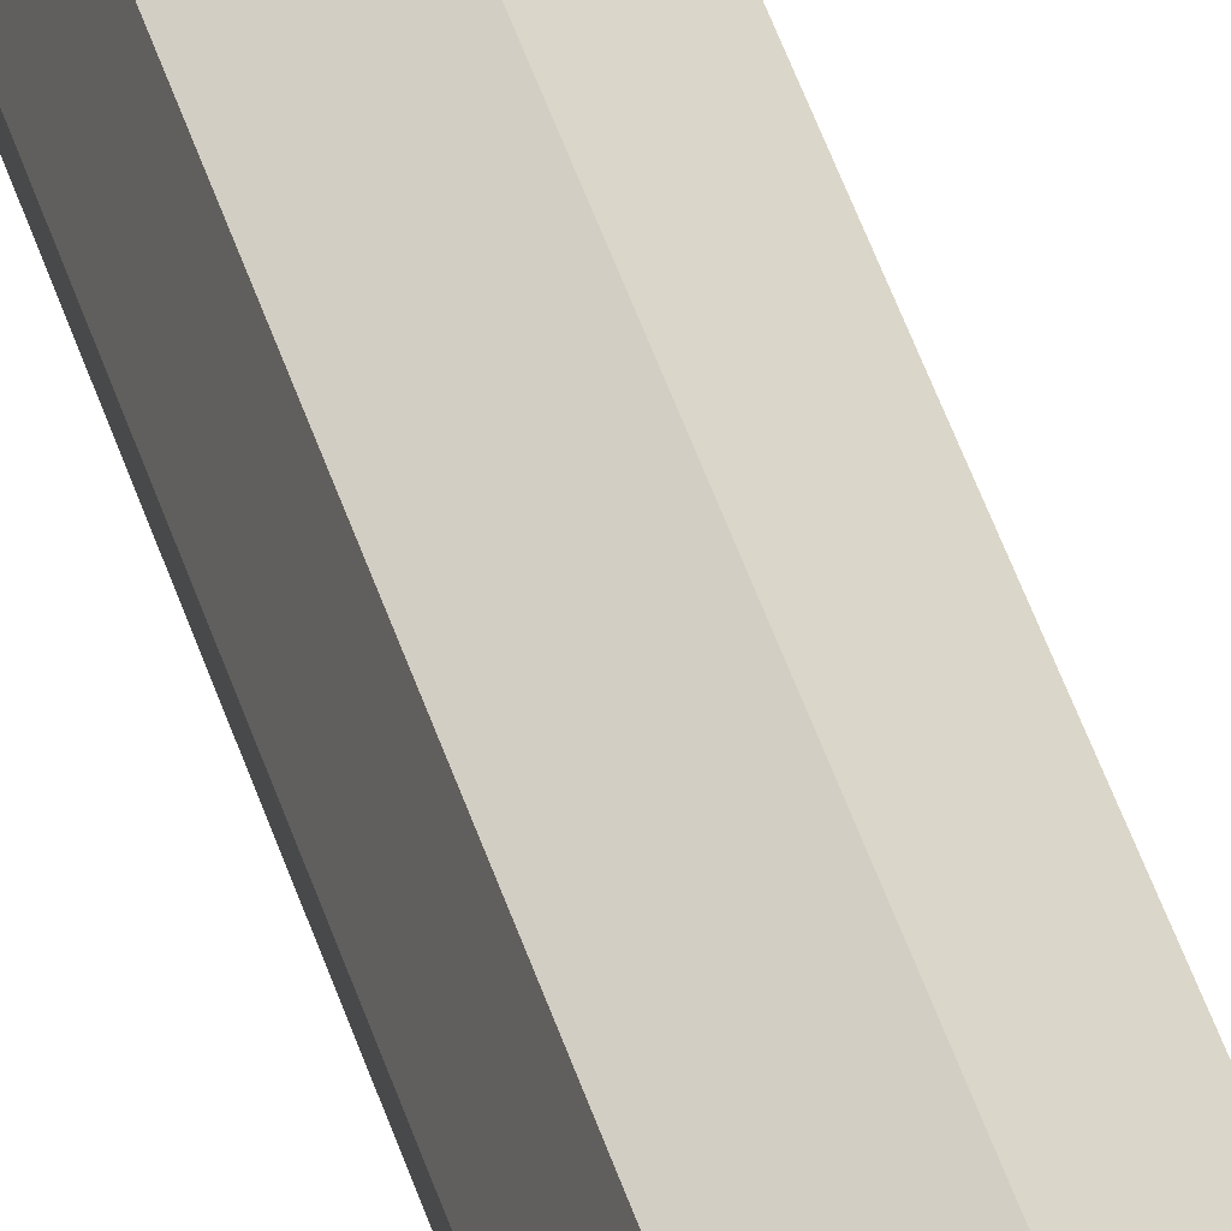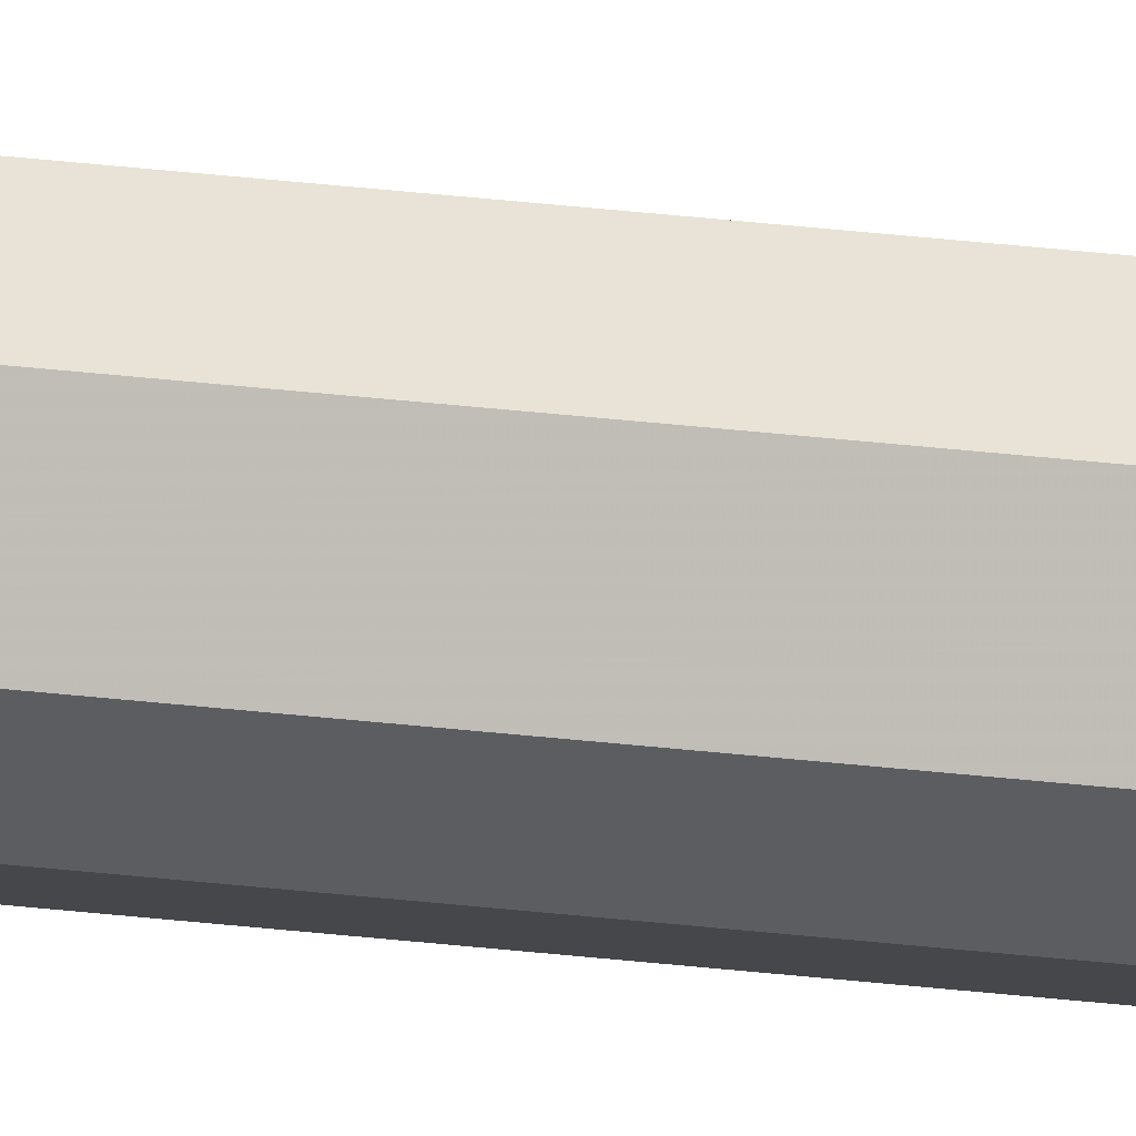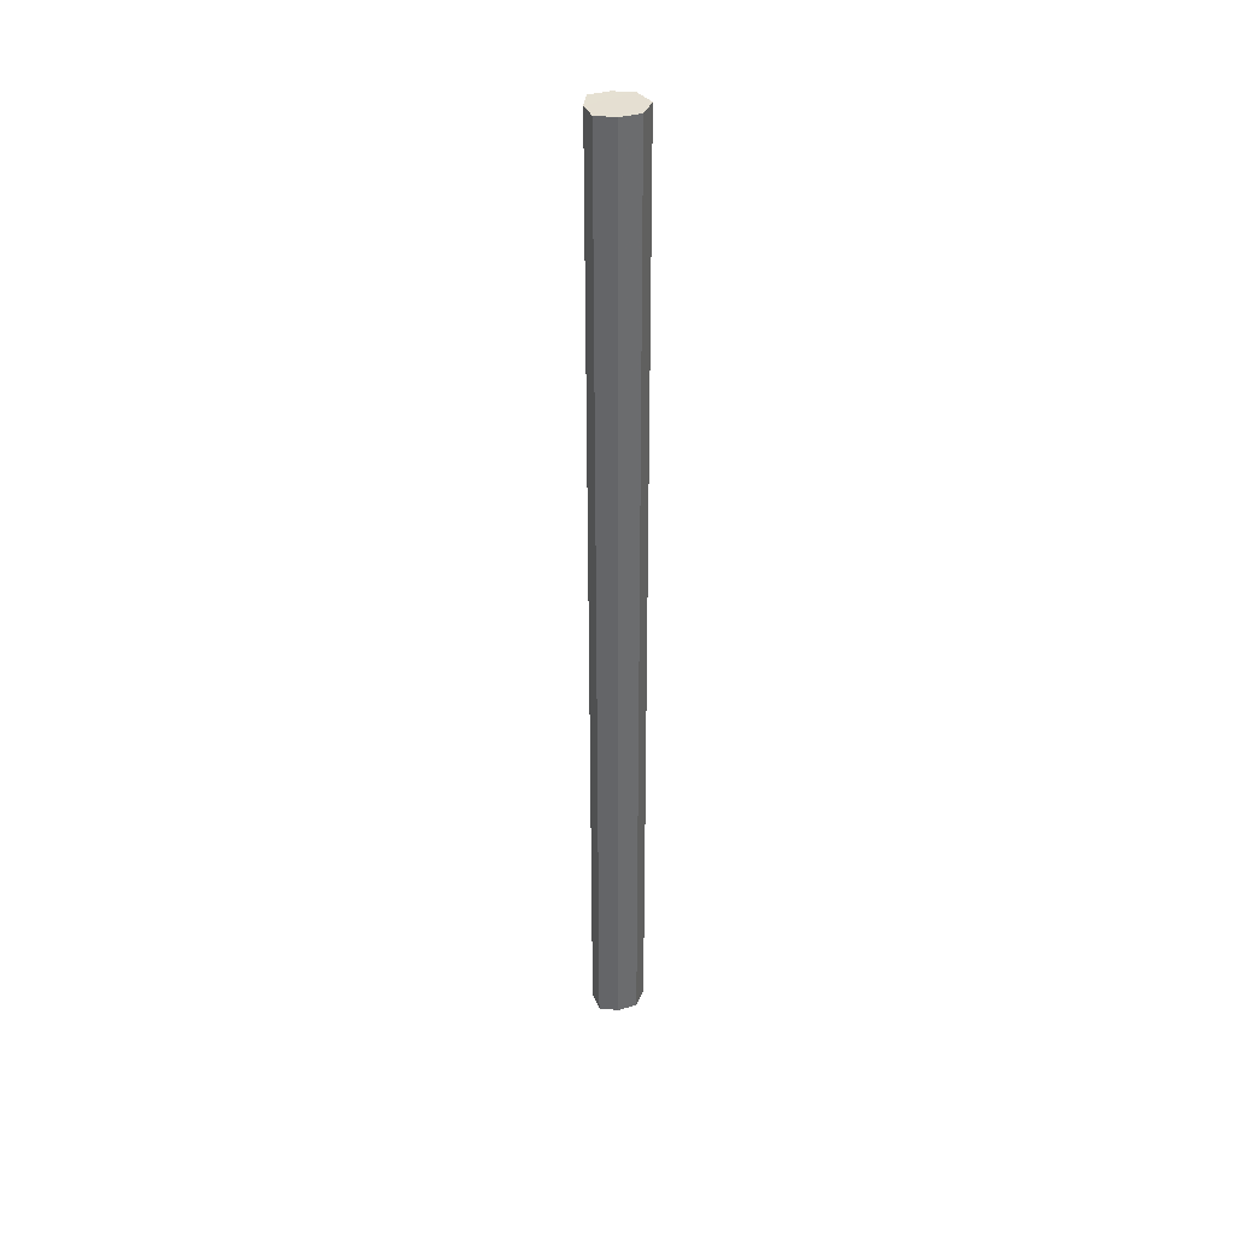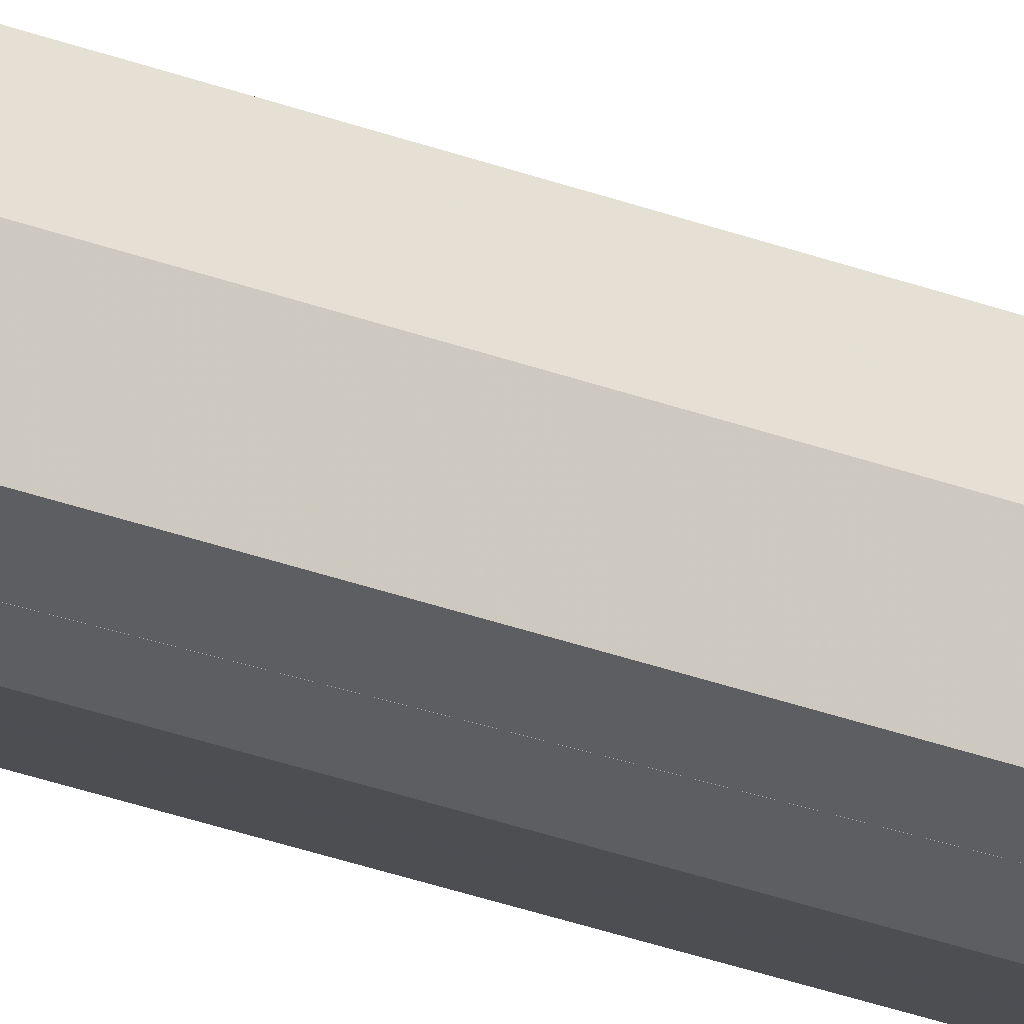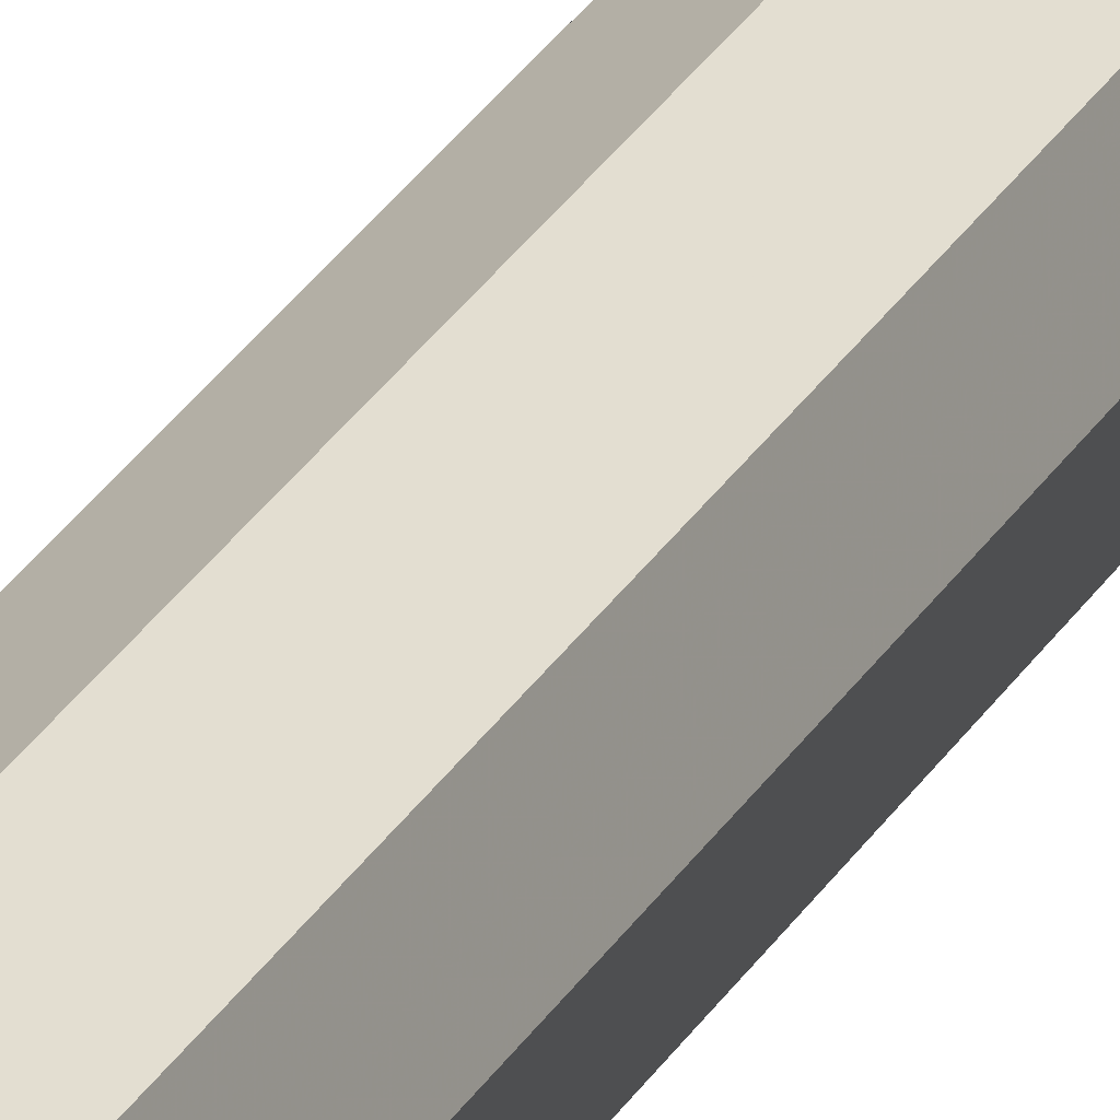
<metadata>
{"format":"obj","ext":"obj","renderer":"f3d","projection":"perspective","resolution":1024,"background":"white","views":[{"elev":34.7,"azim":-13.5,"up":"+Y"},{"elev":67.2,"azim":-84.5,"up":"+Y"},{"elev":37.5,"azim":83.3,"up":"+Z"},{"elev":-28.4,"azim":-120.3,"up":"+Y"},{"elev":25.0,"azim":22.1,"up":"+Y"}]}
</metadata>
<code>
o 8778
v 2178 1875 8.896
v 2178 1876 8.896
v 2178 1875 8.896
v 2178 1876 6.862
v 2178 1876 8.896
v 2178 1876 6.862
v 2178 1876 8.896
v 2178 1875 6.862
v 2178 1875 6.862
v 2178 1875 6.862
v 2178 1875 8.896
v 2178 1875 6.862
v 2178 1875 8.896
v 2178 1876 8.896
v 2178 1875 8.896
v 2178 1875 6.862
v 2178 1876 8.896
v 2178 1876 6.862
v 2178 1875 6.862
v 2178 1875 6.862
v 2178 1875 6.96
v 2178 1875 6.862
v 2178 1875 8.896
v 2178 1875 8.896
v 2178 1876 6.862
v 2178 1876 6.862
v 2178 1875 6.862
v 2178 1875 8.896
v 2178 1875 6.862
v 2178 1875 8.896
v 2178 1876 8.896
v 2178 1875 6.862
v 2178 1875 8.896
v 2178 1876 8.896
v 2178 1875 8.896
v 2178 1875 8.896
v 2178 1876 8.896
v 2178 1875 6.964
v 2178 1875 8.896
v 2178 1876 6.862
v 2178 1875 6.862
v 2178 1875 6.862
v 2178 1875 6.862
v 2178 1876 6.862
v 2178 1875 8.896
v 2178 1875 6.962
v 2178 1875 6.963
v 2178 1875 8.896
v 2178 1875 6.964
v 2178 1875 6.964
v 2178 1875 6.963
v 2178 1875 6.964
v 2178 1875 6.963
v 2178 1875 6.963
v 2178 1875 6.964
v 2178 1875 6.963
v 2178 1875 6.962
v 2178 1875 6.963
v 2178 1875 6.963
v 2178 1875 6.963
v 2178 1875 6.962
v 2178 1875 6.962
v 2178 1875 6.961
v 2178 1875 6.961
v 2178 1875 6.962
v 2178 1875 6.961
v 2178 1875 6.961
v 2178 1875 6.96
v 2178 1875 6.961
v 2178 1875 6.96
v 2178 1875 6.961
v 2178 1875 6.962
v 2178 1875 6.96
v 2178 1875 6.961
v 2178 1875 6.96
v 2178 1875 6.961
v 2178 1875 6.96
f 1 2 3
f 4 2 5
f 6 5 7
f 8 4 9
f 9 6 10
f 8 11 12
f 13 6 14
f 15 16 13
f 12 17 18
f 18 19 20
f 21 19 22
f 17 23 24
f 17 25 26
f 27 26 25
f 28 22 29
f 30 27 1
f 31 32 30
f 31 33 34
f 34 28 14
f 14 35 36
f 37 24 35
f 38 35 24
f 1 38 39
f 37 40 25
f 41 25 40
f 10 40 42
f 43 28 10
f 44 45 43
f 41 28 46
f 46 28 47
f 47 28 38
f 48 46 47
f 48 47 38
f 27 46 48
f 47 49 50
f 51 50 52
f 38 53 54
f 55 54 56
f 57 58 54
f 59 57 60
f 61 58 62
f 61 63 62
f 57 63 64
f 59 65 62
f 66 65 62
f 66 65 67
f 68 69 67
f 70 64 71
f 27 64 72
f 27 73 64
f 74 73 75
f 76 77 73

</code>
